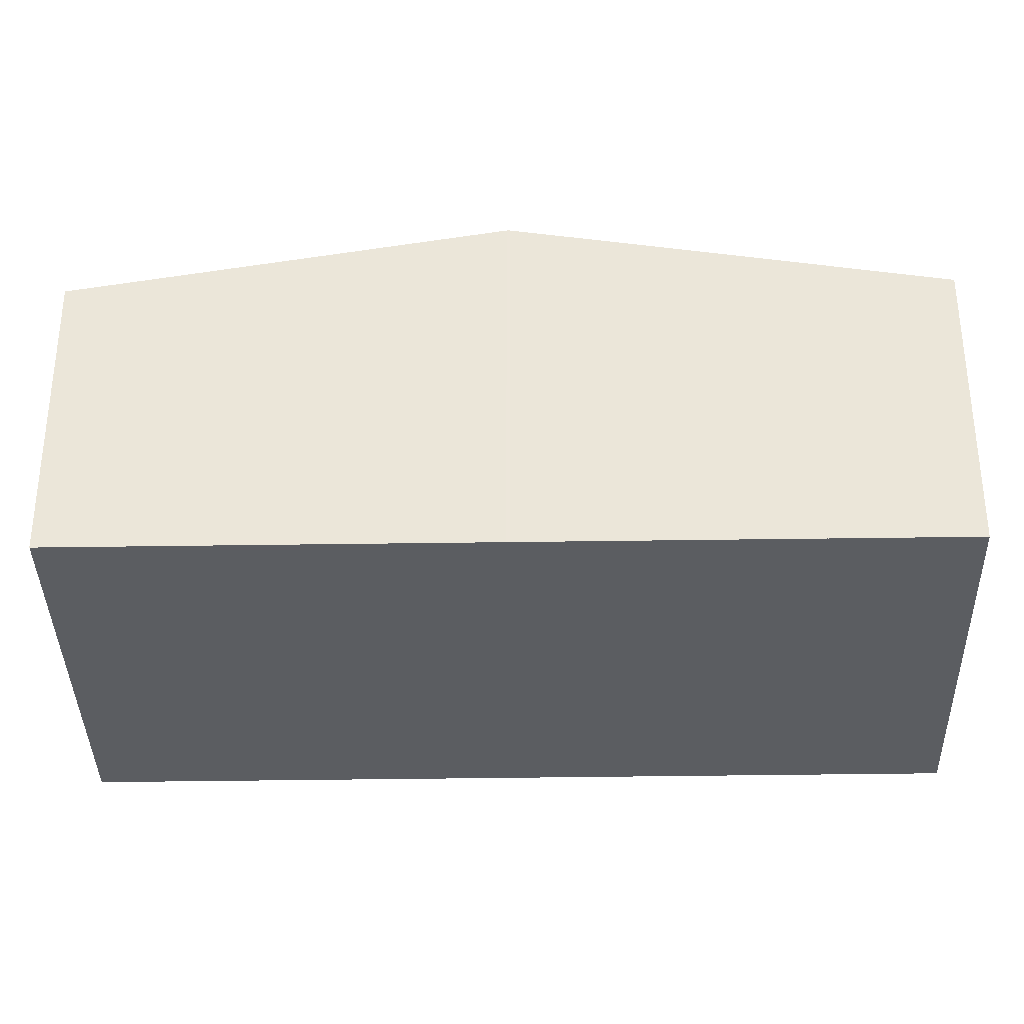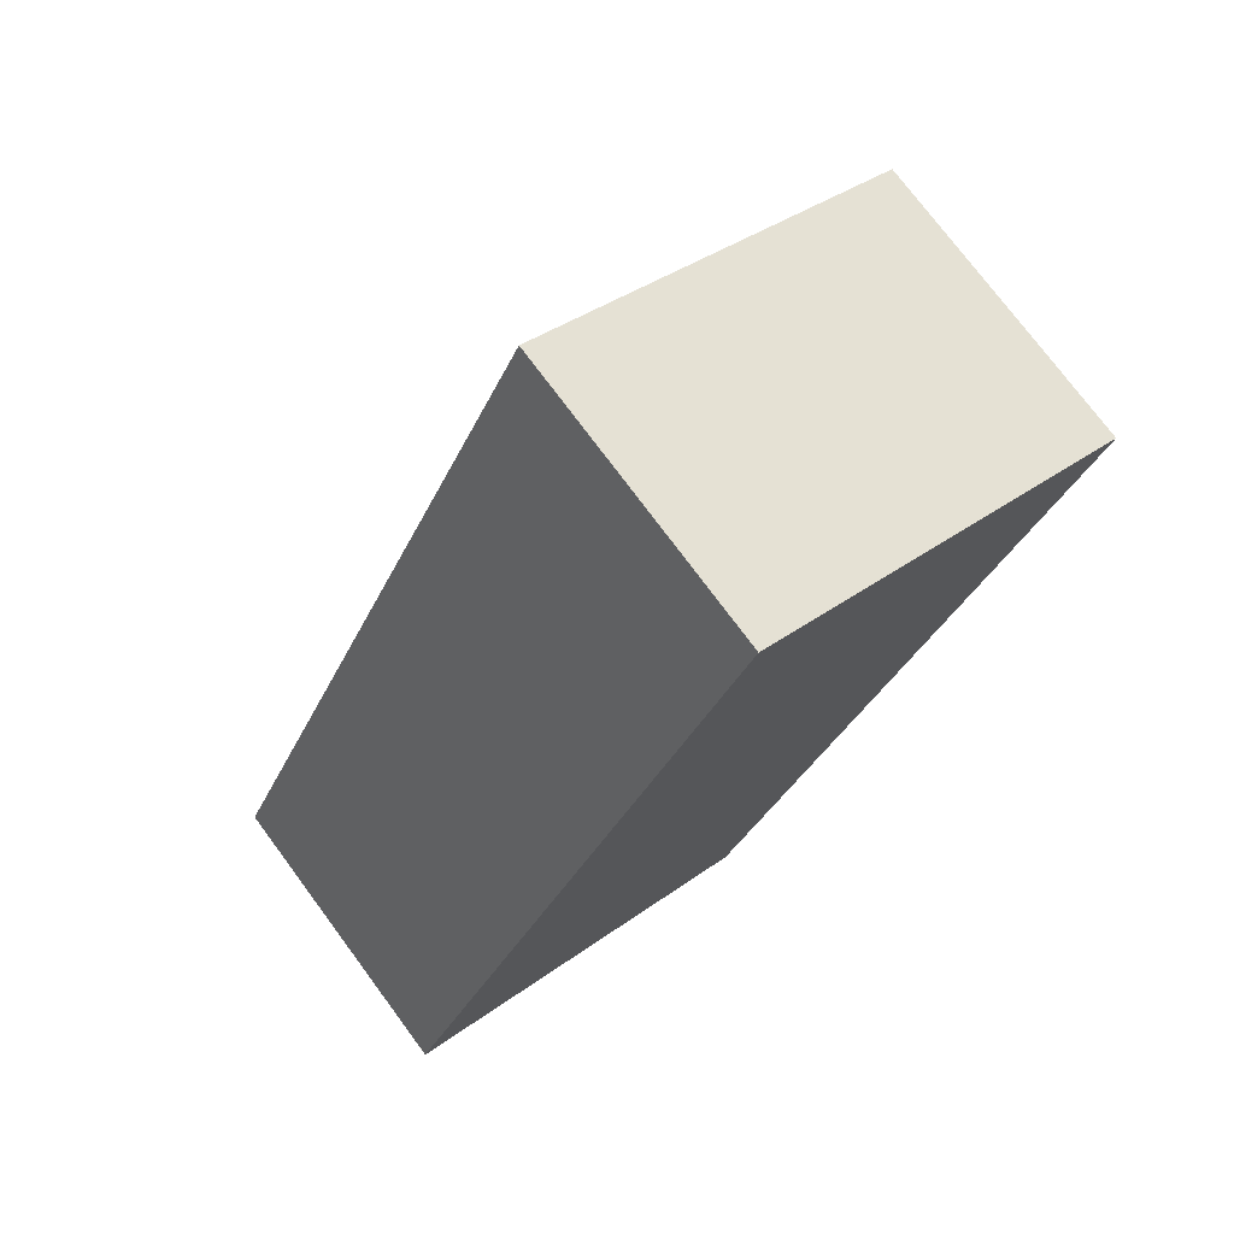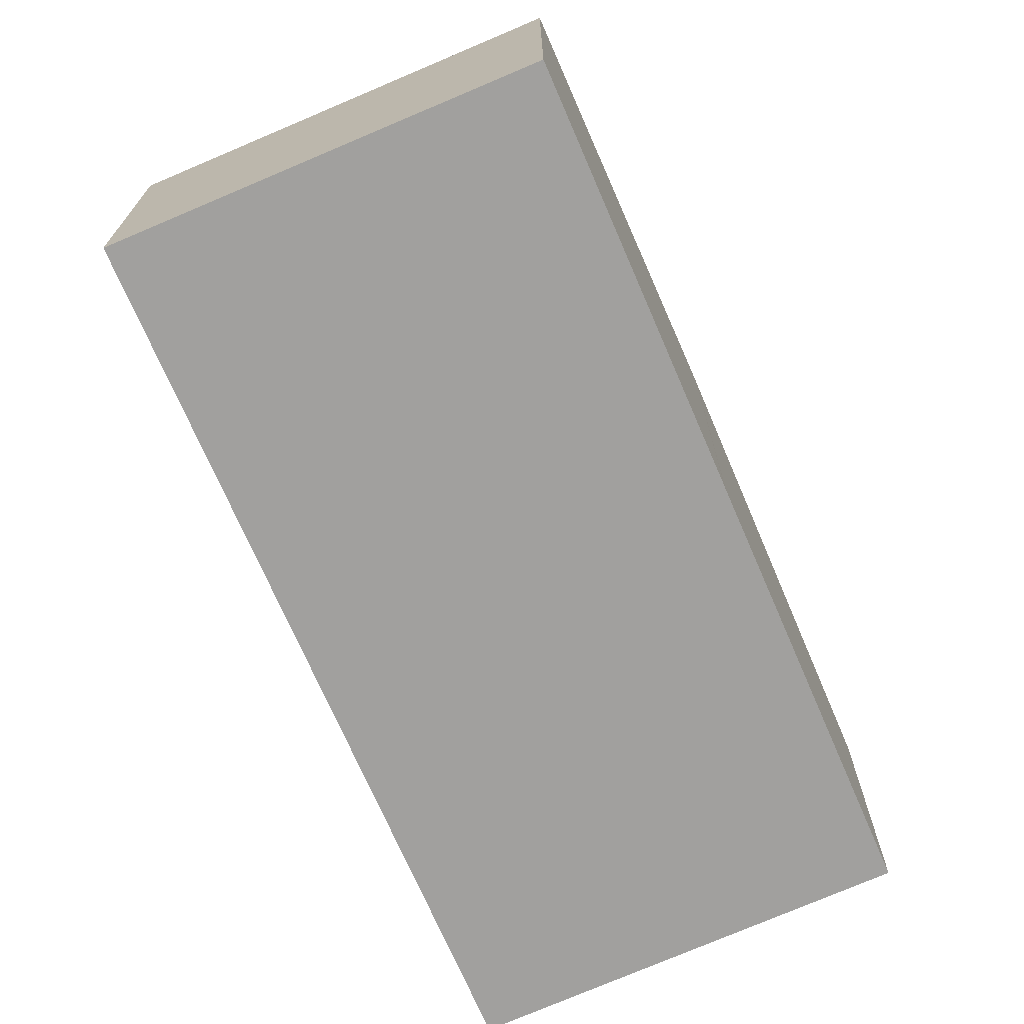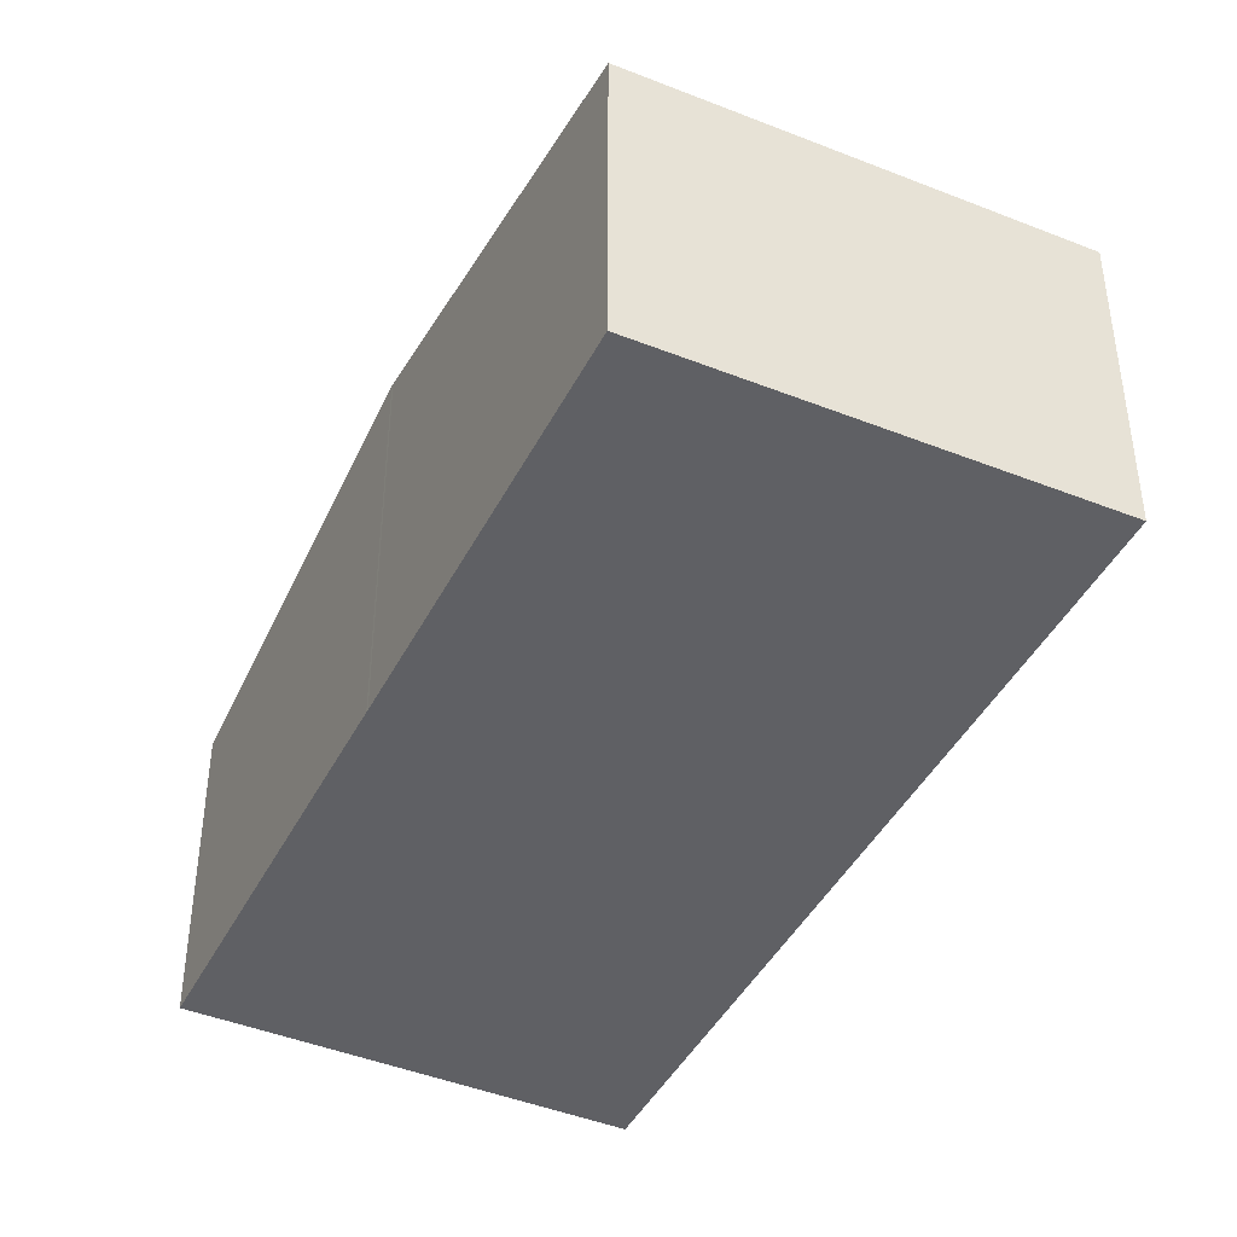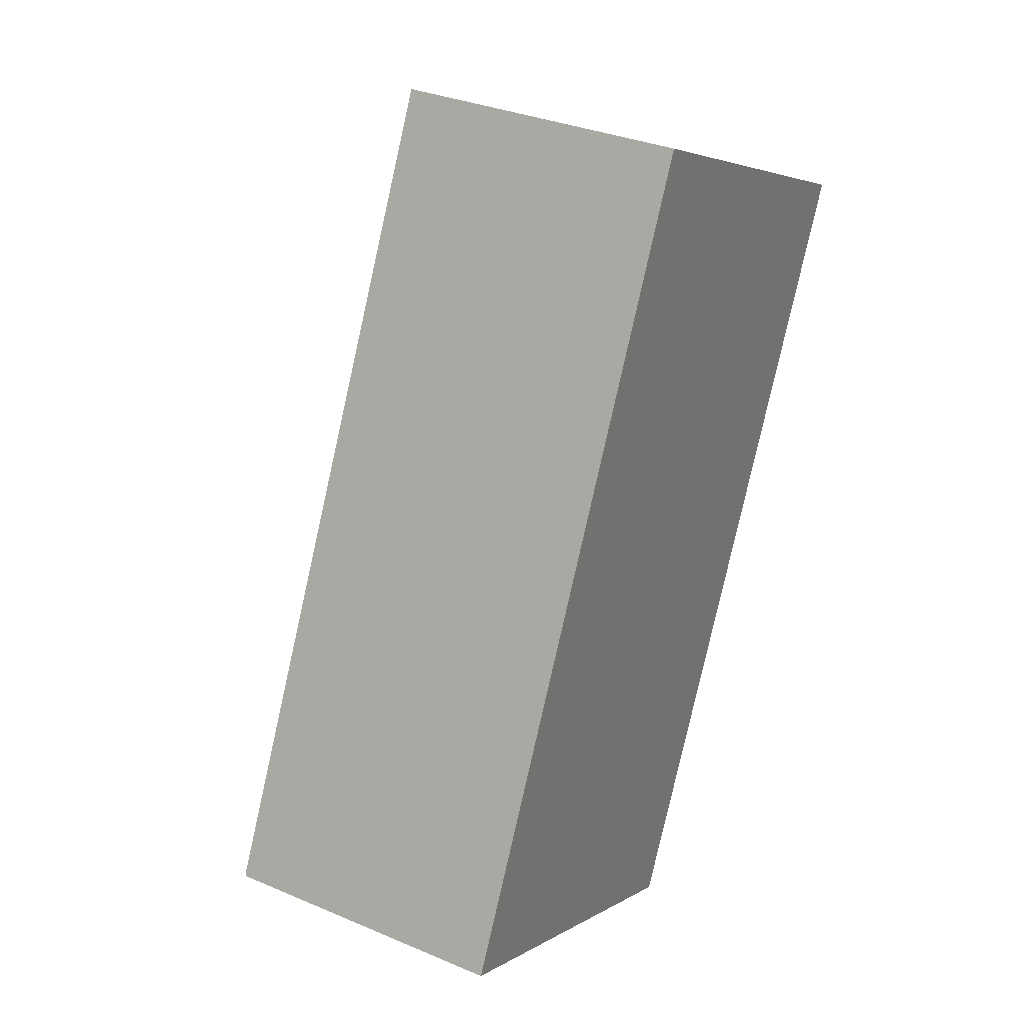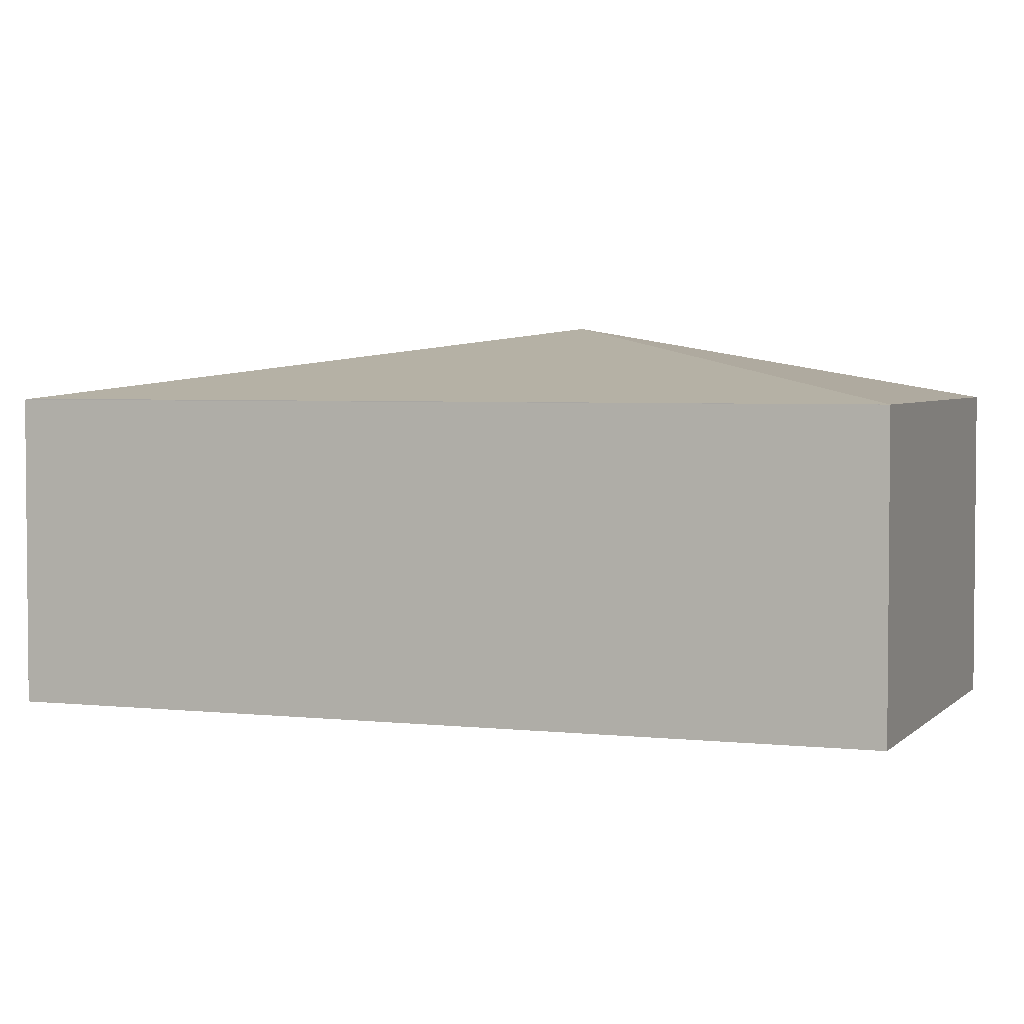
<metadata>
{"format":"obj","ext":"obj","renderer":"f3d","projection":"perspective","resolution":1024,"background":"white","views":[{"elev":-35.5,"azim":116.6,"up":"+Y"},{"elev":75.2,"azim":-36.6,"up":"+Z"},{"elev":-71.8,"azim":48.8,"up":"+Y"},{"elev":-43.3,"azim":179.8,"up":"+Y"},{"elev":32.5,"azim":-59.4,"up":"+Z"},{"elev":3.6,"azim":-43.7,"up":"+Y"}]}
</metadata>
<code>
v  2.592 2.109 5.47
v  4.696 2.341 2.915
v  4.007 2.608 1.466
v  5.293 2.109 4.168
v  3.997 2.608 1.446
v  0.019 2.109 0.041
v  3.509 2.419 0.42
v  2.711 2.109 -1.256
v  0 2.102 1.287e-16
v  0 0 0
v  2.592 -3.349e-16 5.47
v  0.019 -2.511e-18 0.041
v  5.293 -2.552e-16 4.168
v  4.007 -8.977e-17 1.466
v  4.696 -1.785e-16 2.915
v  3.997 -8.854e-17 1.446
v  2.711 7.691e-17 -1.256
v  3.509 -2.572e-17 0.42
g defaultobject
f 1 2 3
f 2 1 4
f 5 1 3
f 1 5 6
f 7 6 5
f 6 7 8
f 6 8 9
f 9 1 6
f 1 9 10
f 1 10 11
f 11 10 12
f 11 4 1
f 4 11 13
f 13 2 4
f 2 13 3
f 3 13 14
f 14 13 15
f 14 5 3
f 5 14 16
f 16 7 5
f 7 16 8
f 8 16 17
f 17 16 18
f 17 9 8
f 9 17 10
f 12 13 11
f 13 12 15
f 15 12 14
f 14 12 16
f 16 12 18
f 18 12 17
f 17 12 10

</code>
